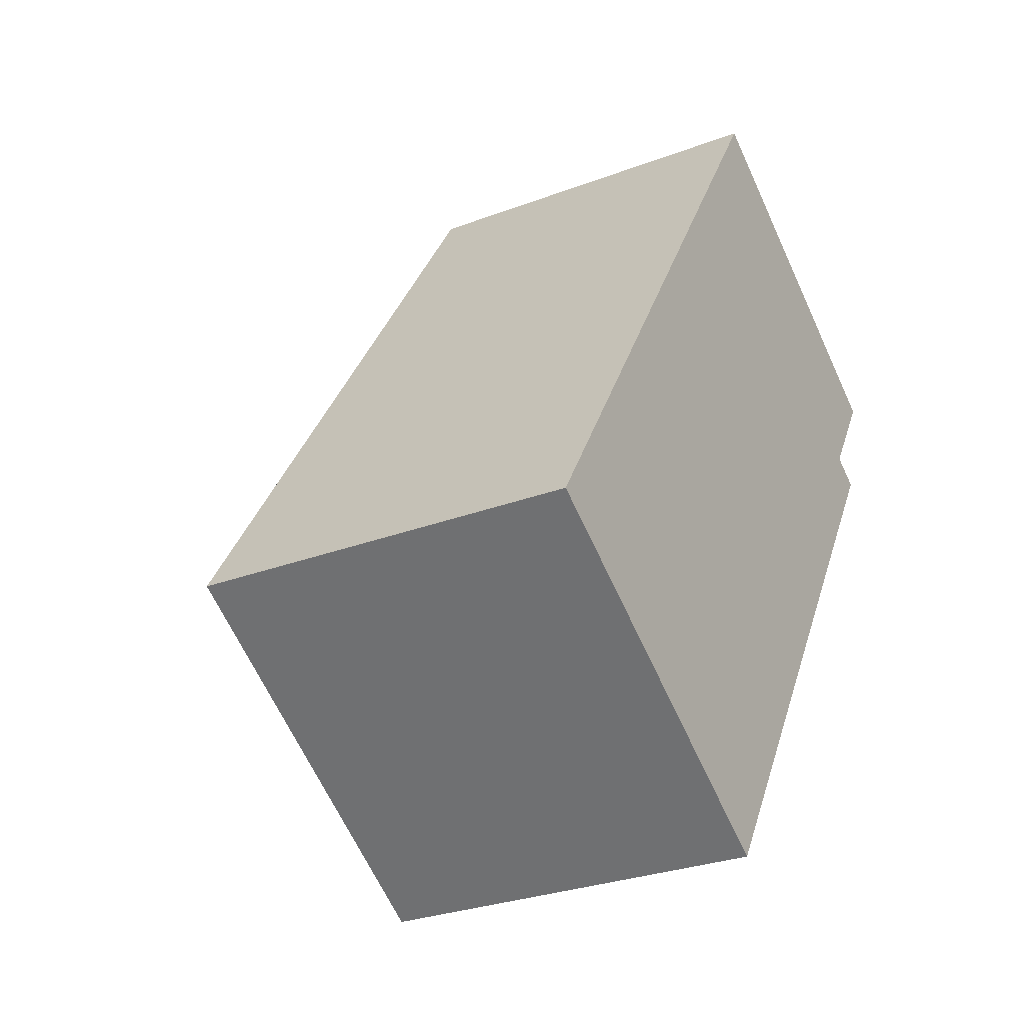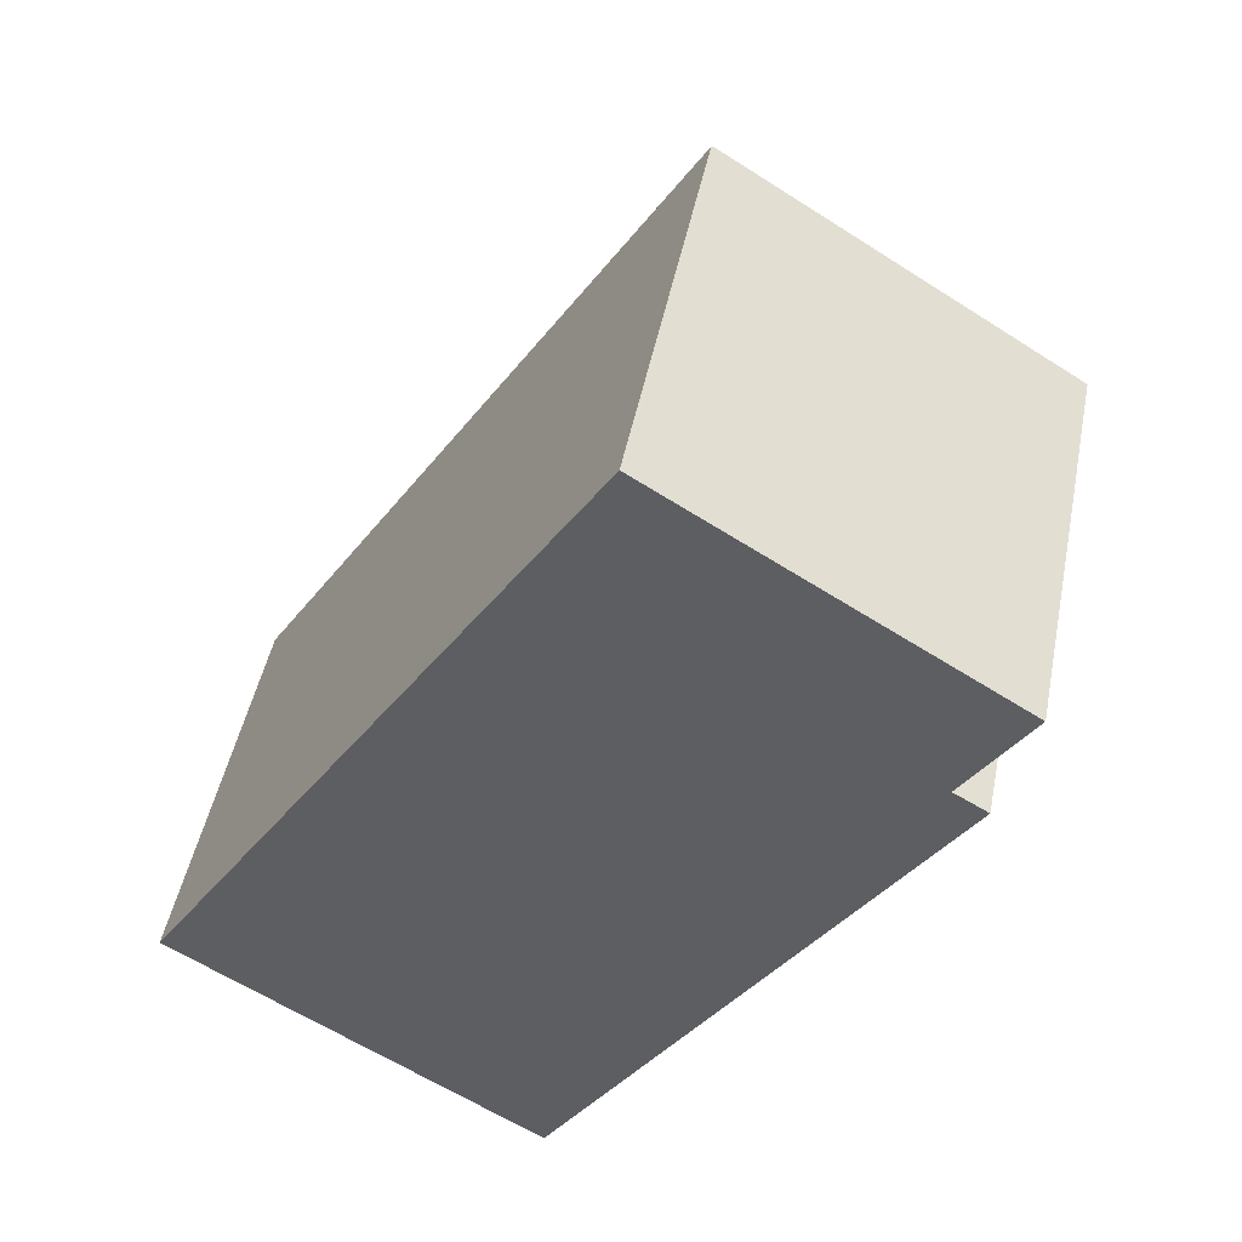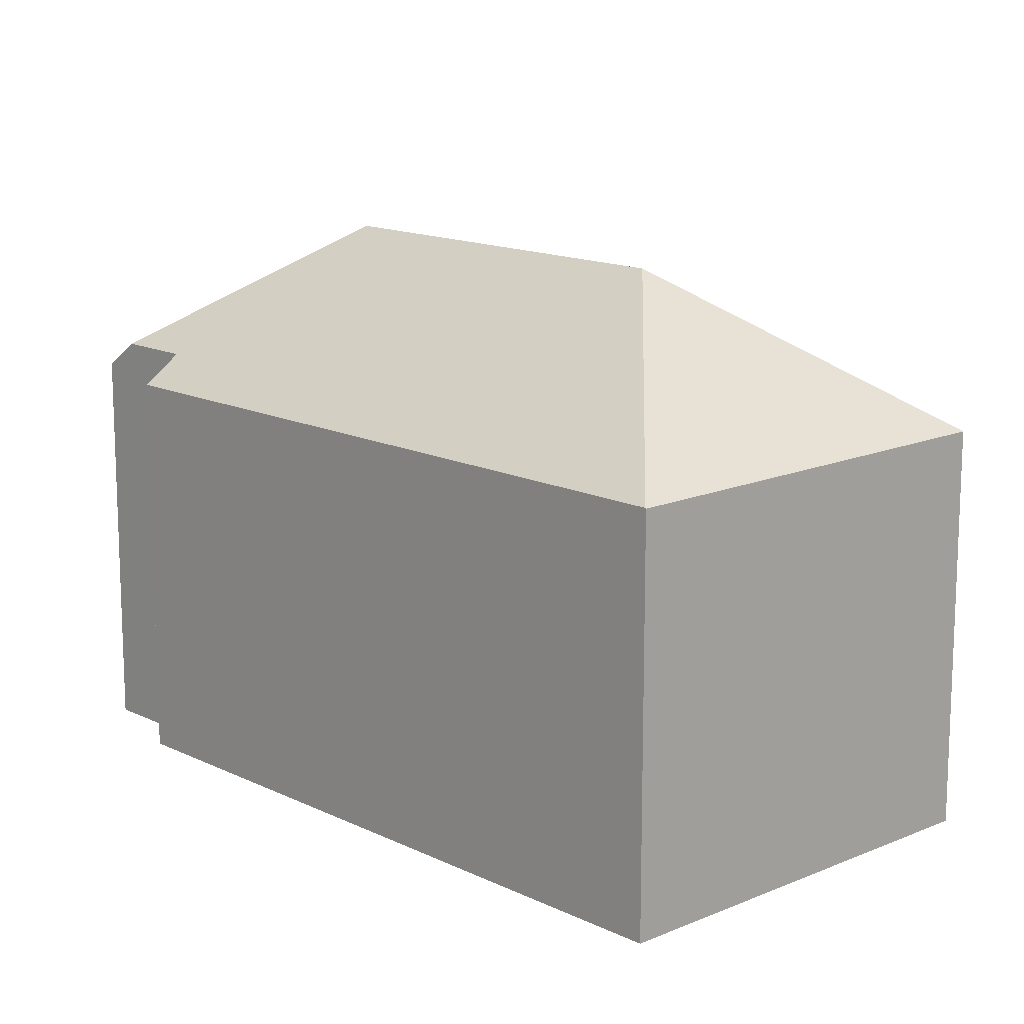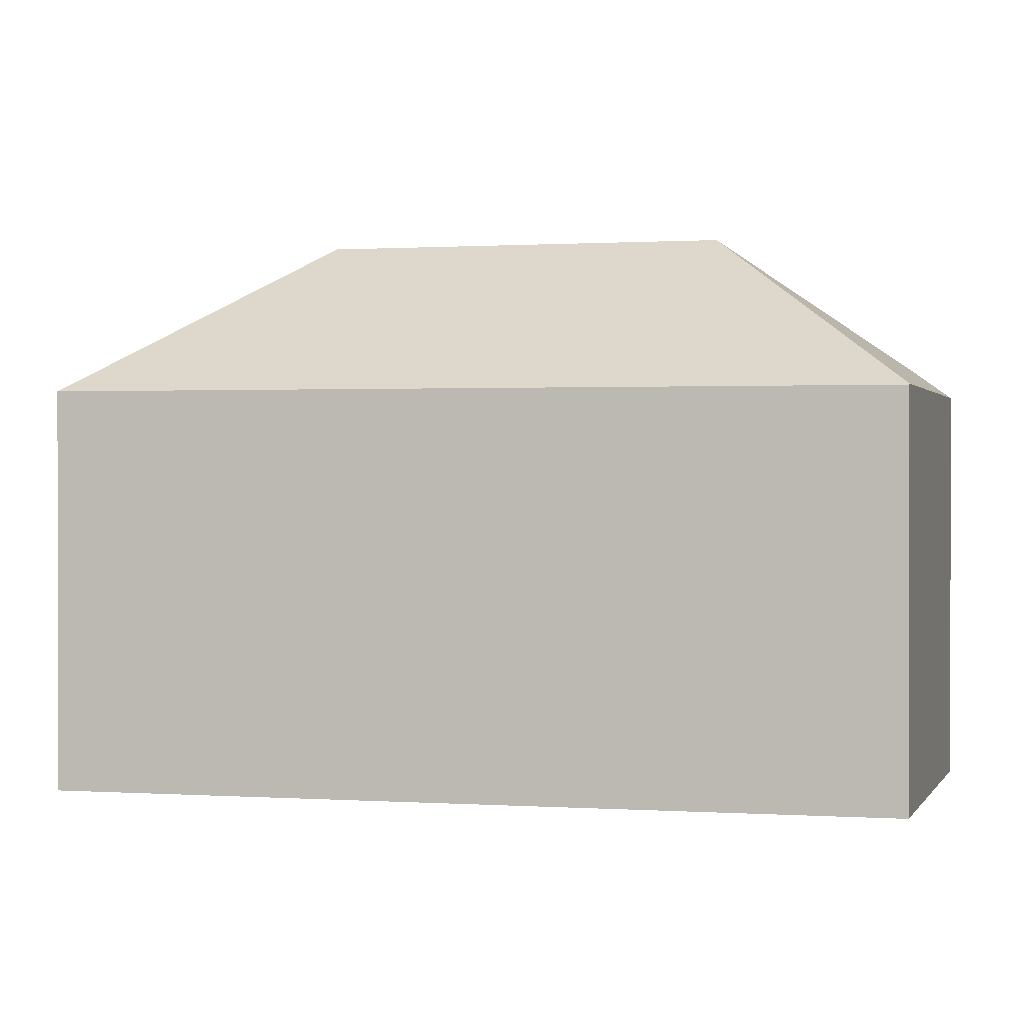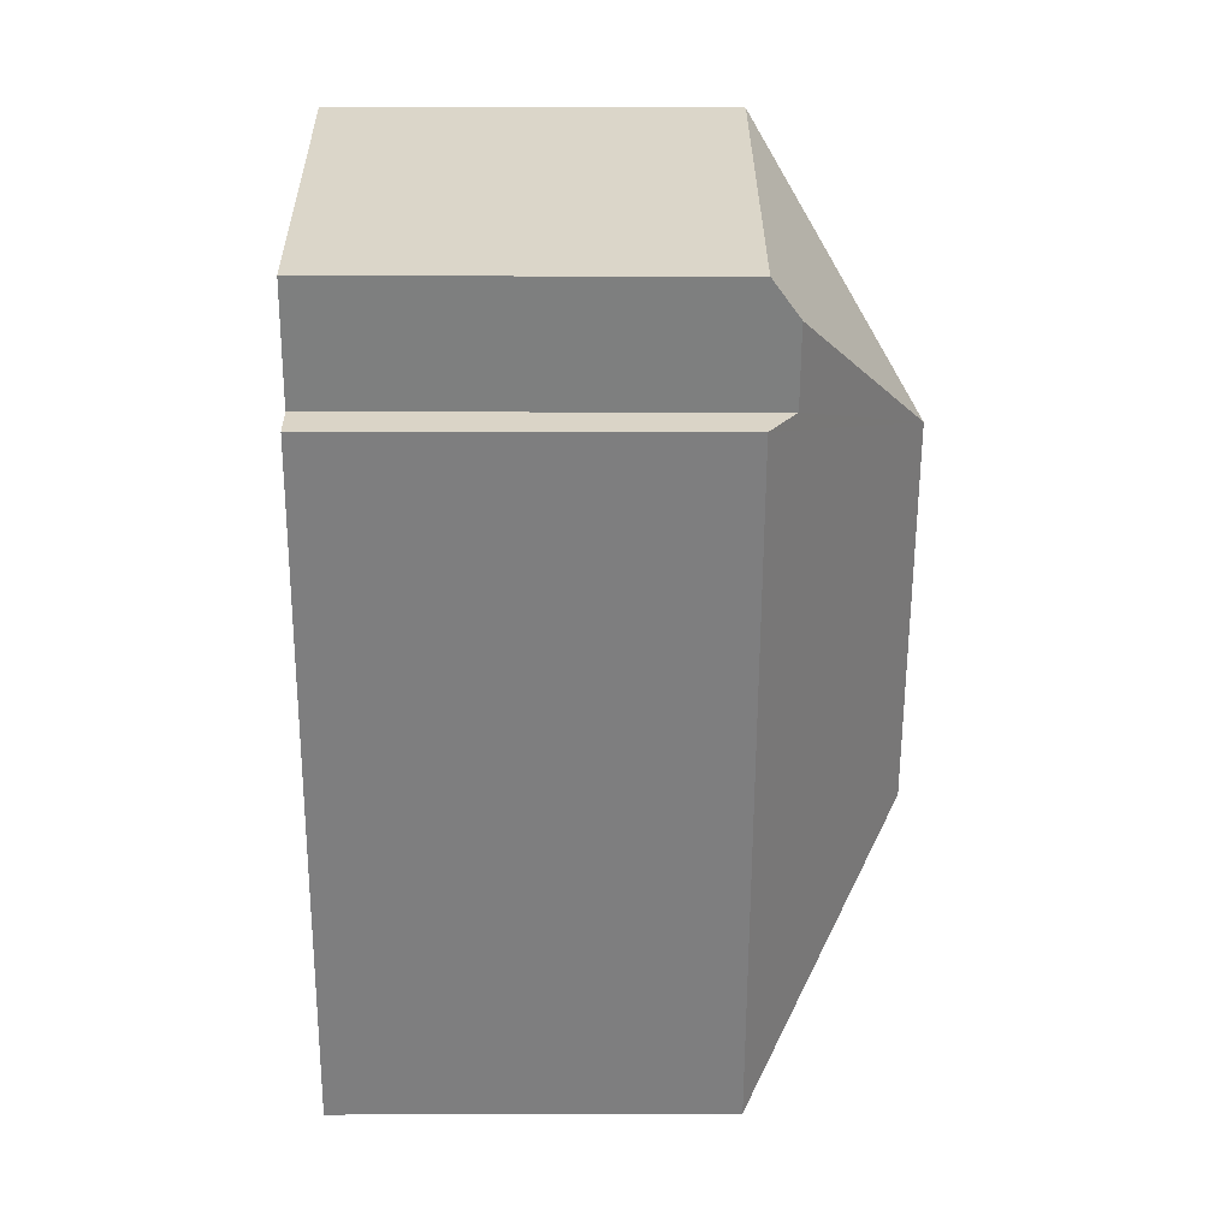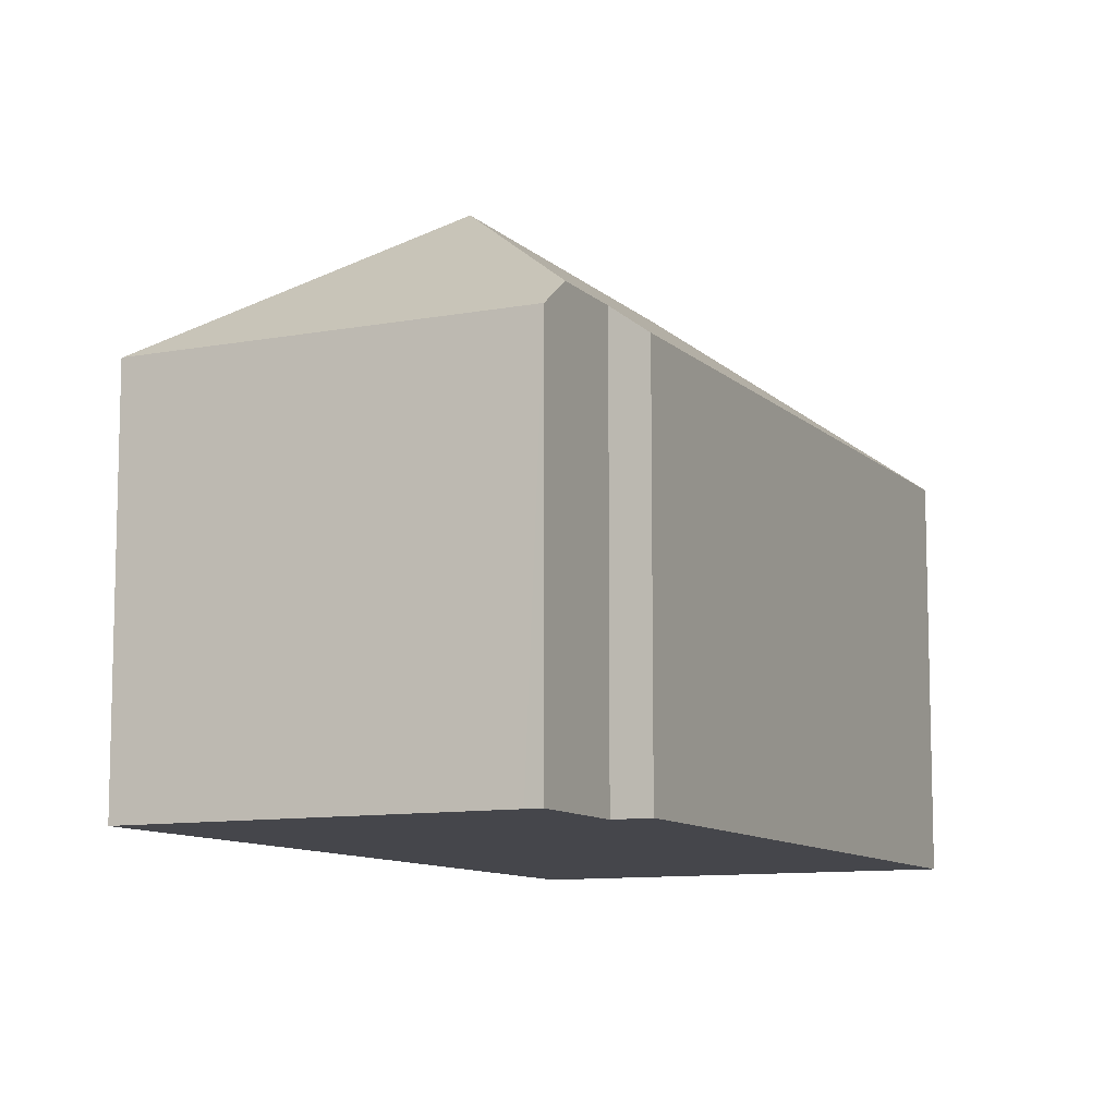
<metadata>
{"format":"obj","ext":"obj","renderer":"f3d","projection":"perspective","resolution":1024,"background":"white","views":[{"elev":-29.1,"azim":-60.7,"up":"+Z"},{"elev":47.4,"azim":11.2,"up":"+Z"},{"elev":14.3,"azim":169.0,"up":"+Y"},{"elev":0.6,"azim":-43.1,"up":"+Y"},{"elev":-1.7,"azim":89.4,"up":"+Z"},{"elev":-10.0,"azim":57.7,"up":"+Y"}]}
</metadata>
<code>
v  20.18 10.36 13.37
v  13.52 14.44 10.78
v  11.71 10.36 18.6
v  20.56 10.36 13.14
v  20.02 11.08 12.28
v  0 10.38 6.354e-16
v  11.68 10.33 18.62
v  7.866 14.44 1.817
v  19.74 10.36 9.935
v  9.674 10.36 -6.004
v  18.87 11.08 10.45
v  9.663 10.35 -6.021
v  19.74 -6.083e-16 9.935
v  9.674 3.676e-16 -6.004
v  9.663 3.687e-16 -6.021
v  18.87 -6.398e-16 10.45
v  20.56 -8.043e-16 13.14
v  20.02 -7.517e-16 12.28
v  0 0 0
v  11.68 -1.14e-15 18.62
v  20.18 -8.184e-16 13.37
v  11.71 -1.139e-15 18.6
g defaultobject
f 1 2 3
f 2 1 4
f 2 4 5
f 3 6 7
f 6 3 2
f 6 2 8
f 8 9 10
f 9 8 2
f 9 2 11
f 11 2 5
f 8 10 12
f 8 12 6
f 13 10 9
f 10 13 14
f 10 14 12
f 12 14 15
f 4 11 5
f 11 4 16
f 16 4 17
f 16 17 18
f 12 19 6
f 19 12 15
f 19 7 6
f 7 19 20
f 20 3 7
f 3 20 1
f 1 20 4
f 4 20 21
f 4 21 17
f 21 20 22
f 16 9 11
f 9 16 13
f 21 18 17
f 18 21 22
f 18 22 16
f 16 14 13
f 14 16 22
f 14 22 20
f 14 20 19
f 14 19 15

</code>
